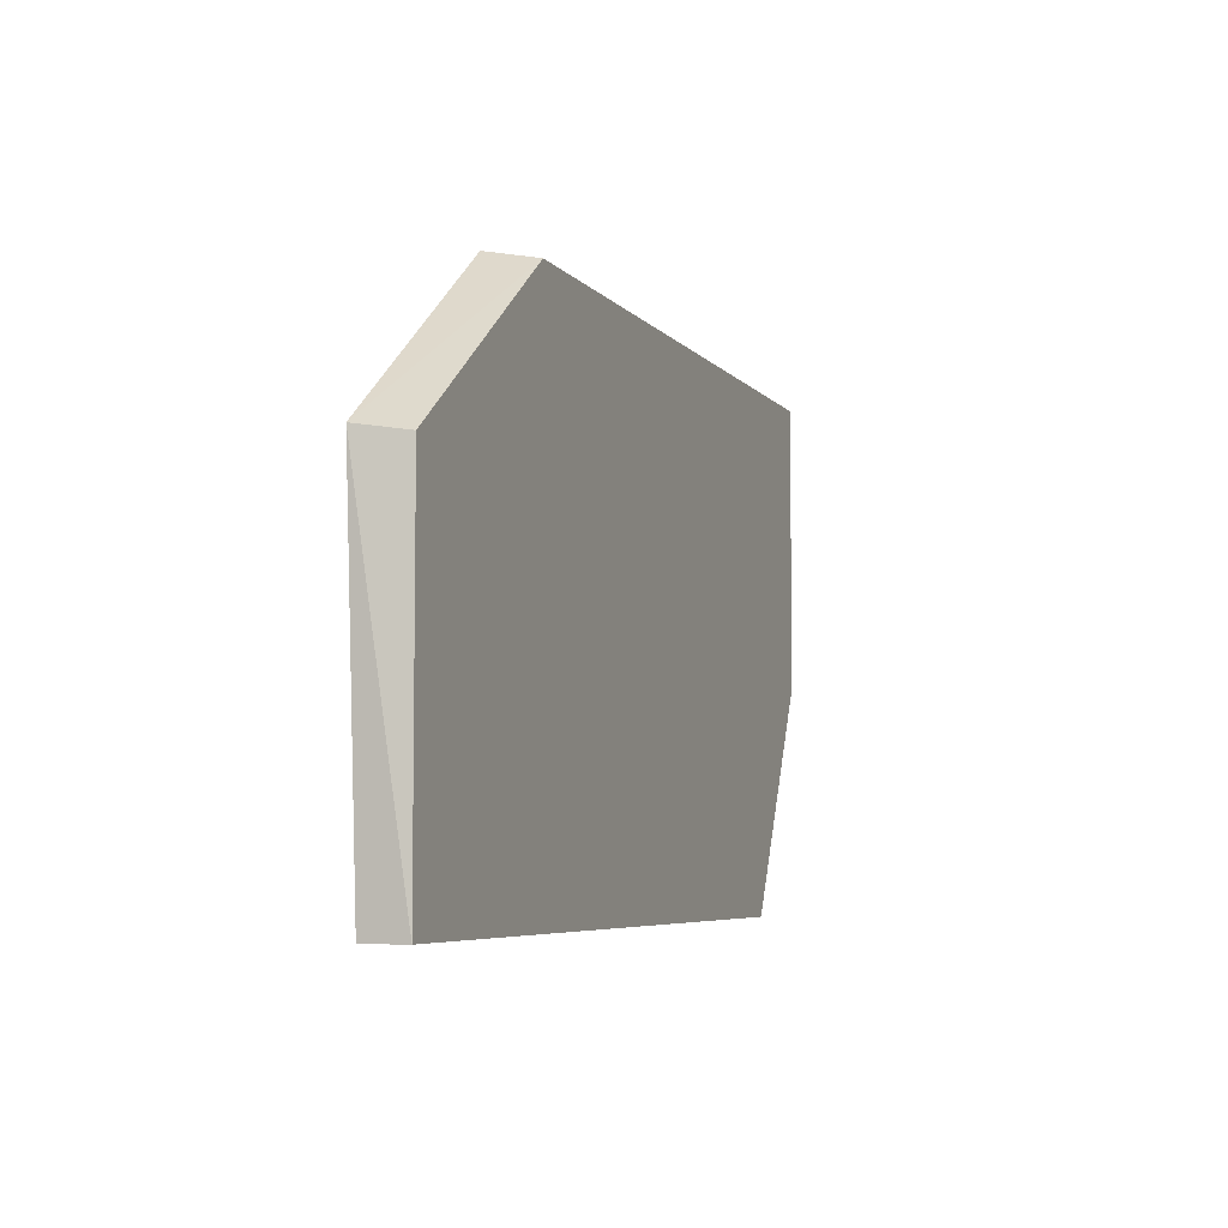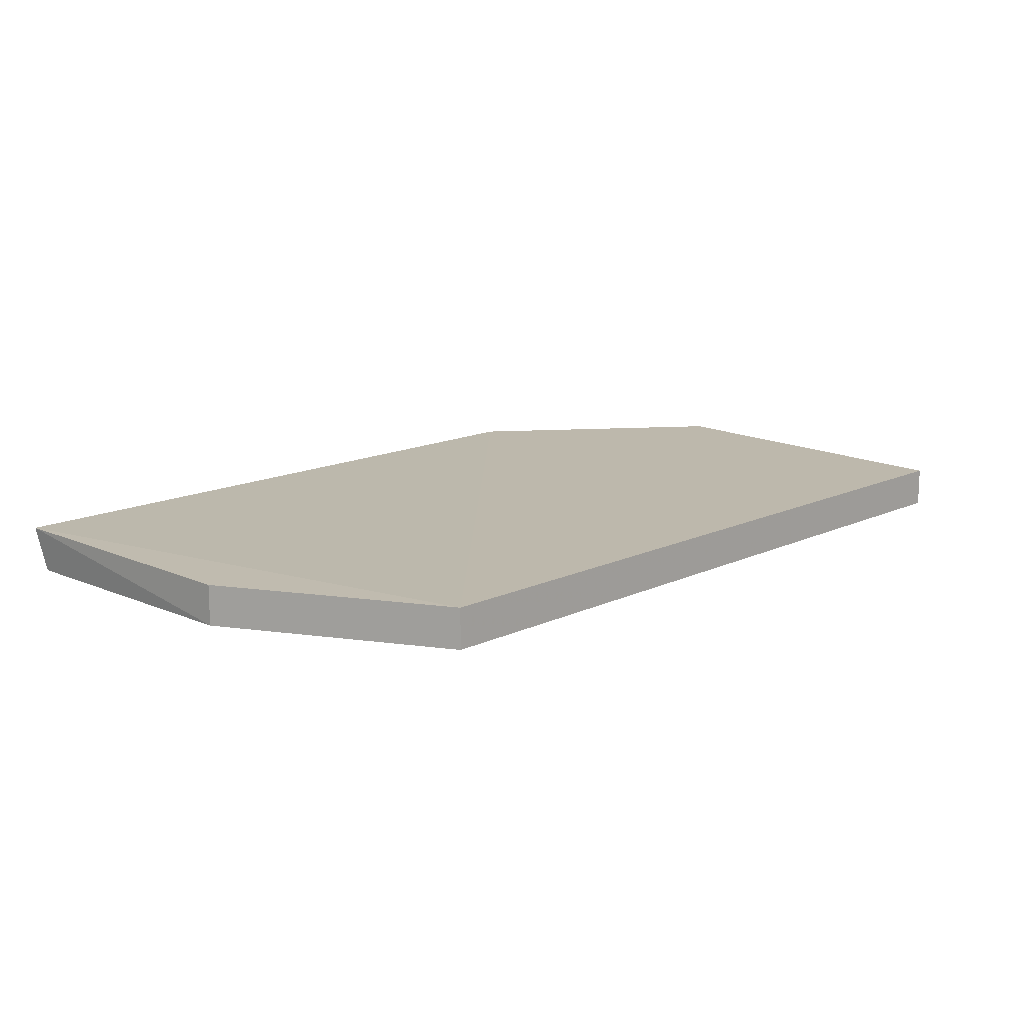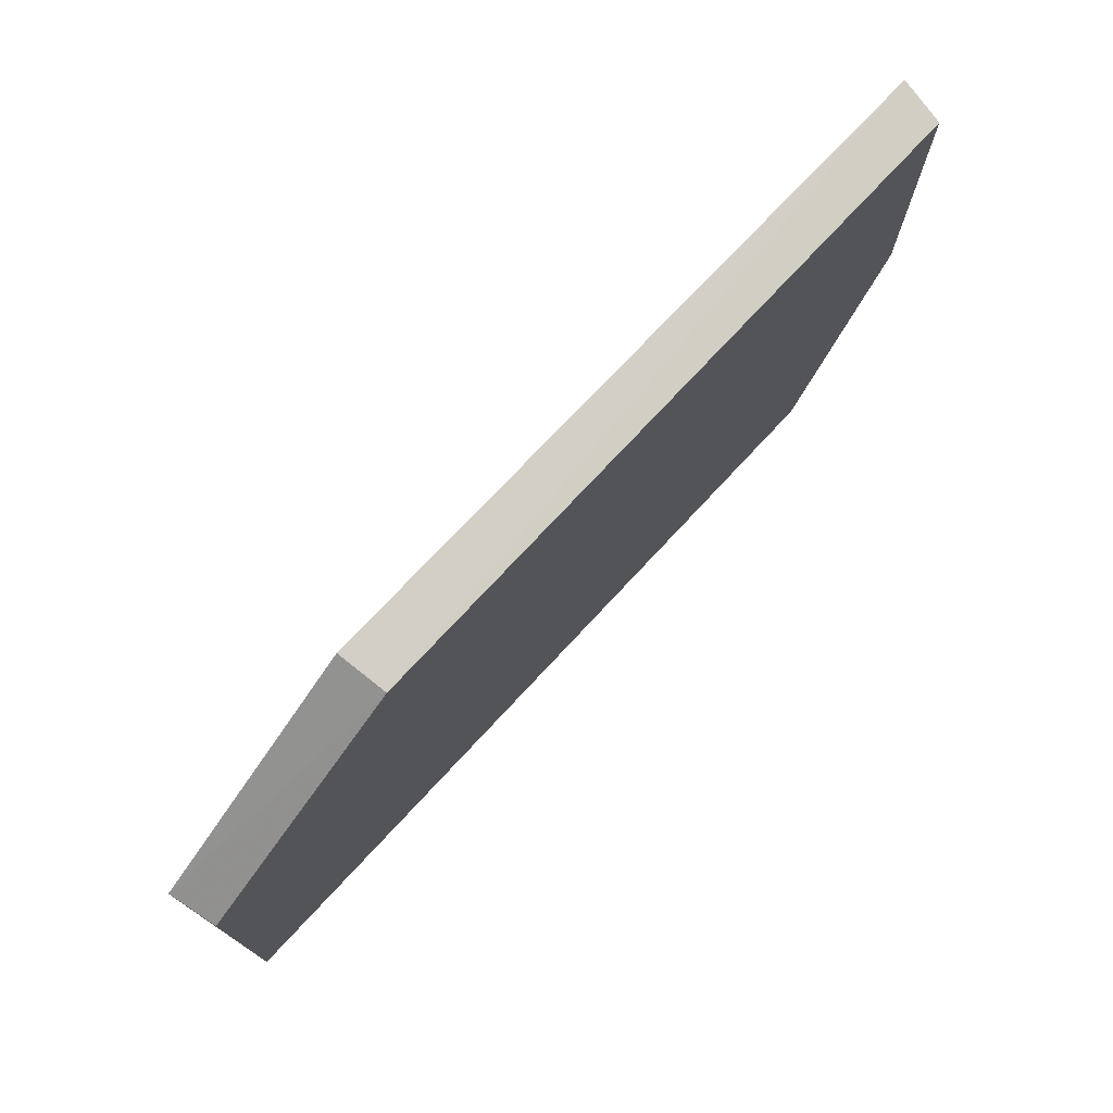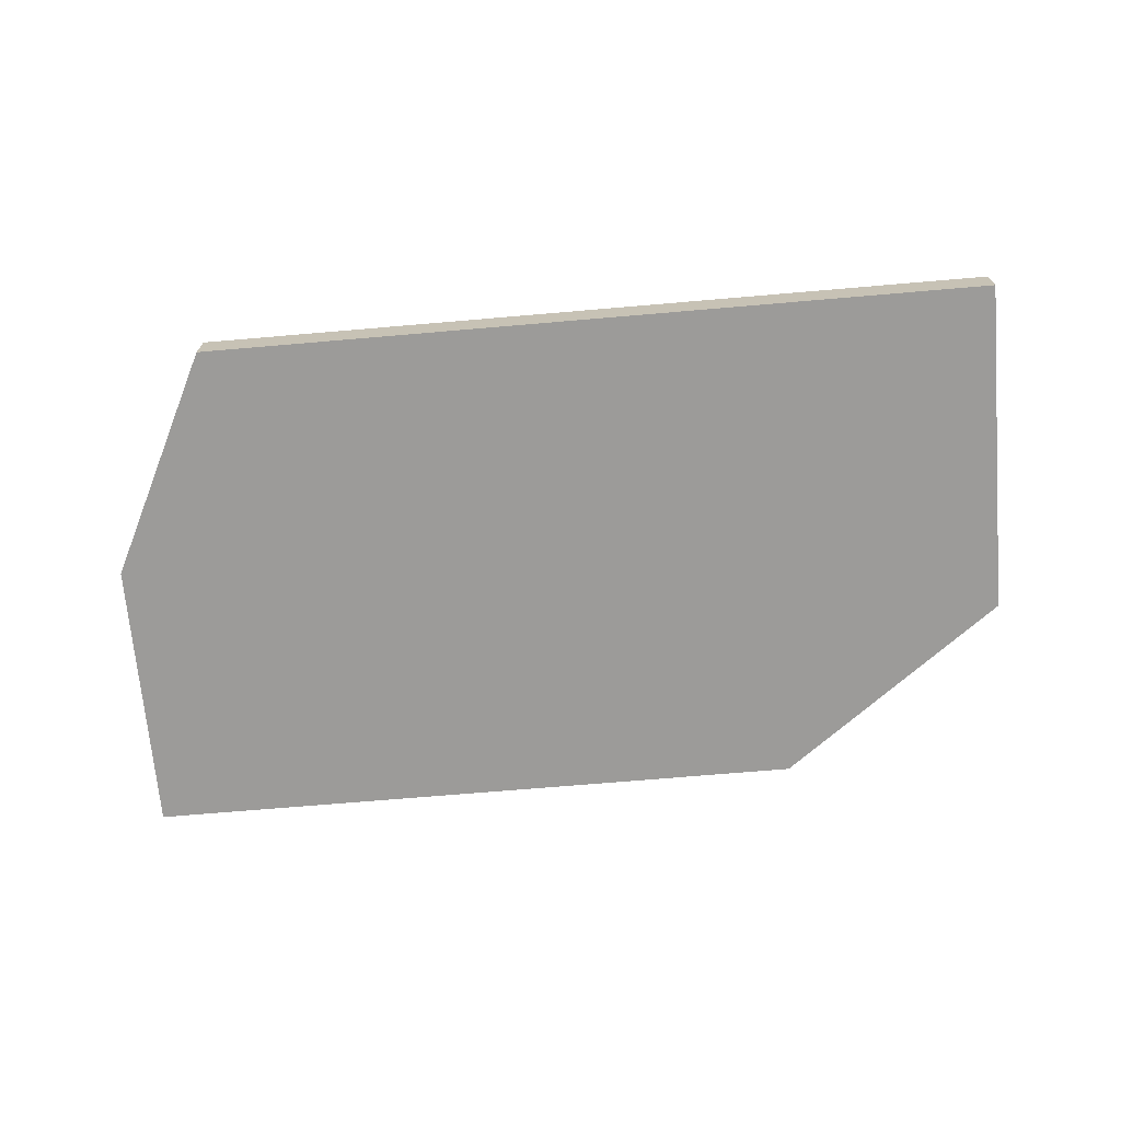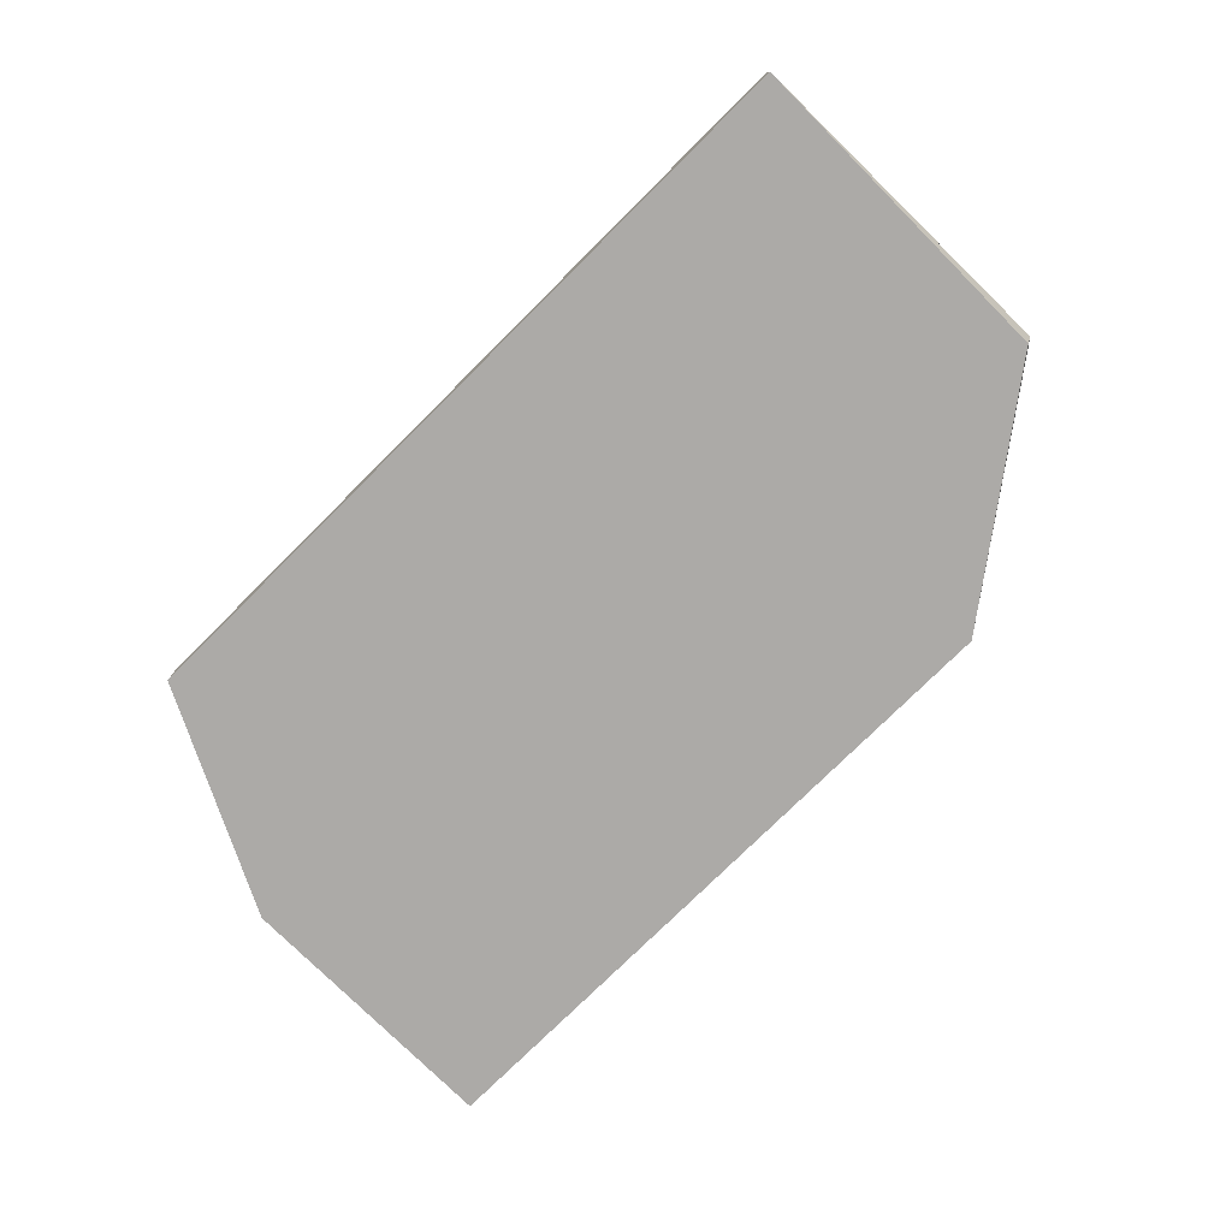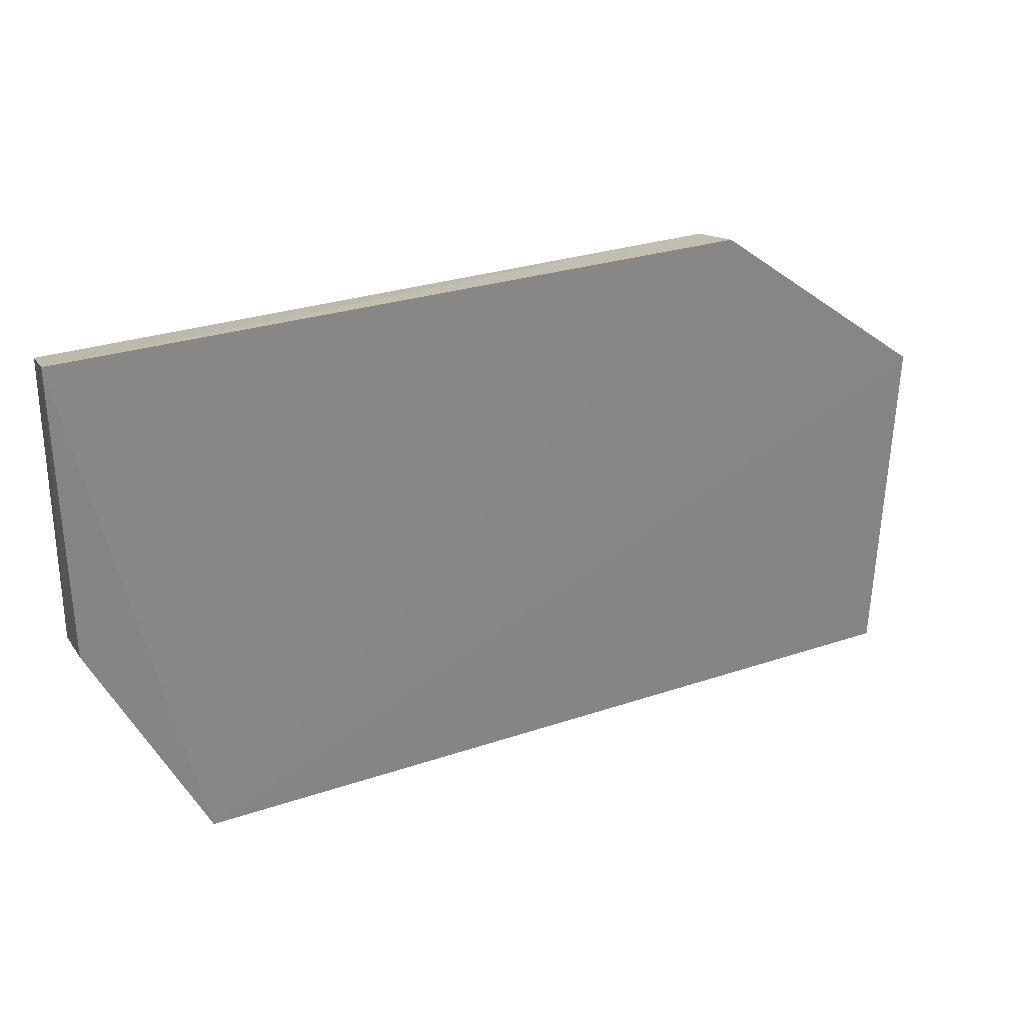
<metadata>
{"format":"obj","ext":"obj","renderer":"f3d","projection":"perspective","resolution":1024,"background":"white","views":[{"elev":-5.7,"azim":110.1,"up":"+Y"},{"elev":13.9,"azim":-46.4,"up":"+Z"},{"elev":74.5,"azim":132.9,"up":"+Y"},{"elev":-69.9,"azim":4.9,"up":"+Z"},{"elev":-76.1,"azim":44.9,"up":"+Z"},{"elev":27.8,"azim":-27.4,"up":"+Y"}]}
</metadata>
<code>
v 0.1559 -0.1439 -0.03075
v 0.1559 -0.1439 -0.0416
v 0.09663 -0.005147 -0.02824
v -0.08793 -0.004854 -0.02937
v -0.05618 -0.1439 -0.0416
v 0.09534 -0.007576 -0.0416
v -0.05618 -0.1439 -0.03075
v 0.1582 -0.05119 -0.02883
v -0.08648 -0.007576 -0.0416
v -0.08648 -0.08333 -0.03075
v 0.1559 -0.05303 -0.0416
v -0.08648 -0.08333 -0.0416
f 5 2 1
f 6 4 3
f 7 3 4
f 7 5 1
f 8 1 2
f 8 7 1
f 8 3 7
f 8 6 3
f 9 4 6
f 9 6 2
f 10 7 4
f 10 5 7
f 11 8 2
f 11 2 6
f 11 6 8
f 12 5 10
f 12 9 2
f 12 2 5
f 12 10 4
f 12 4 9

</code>
